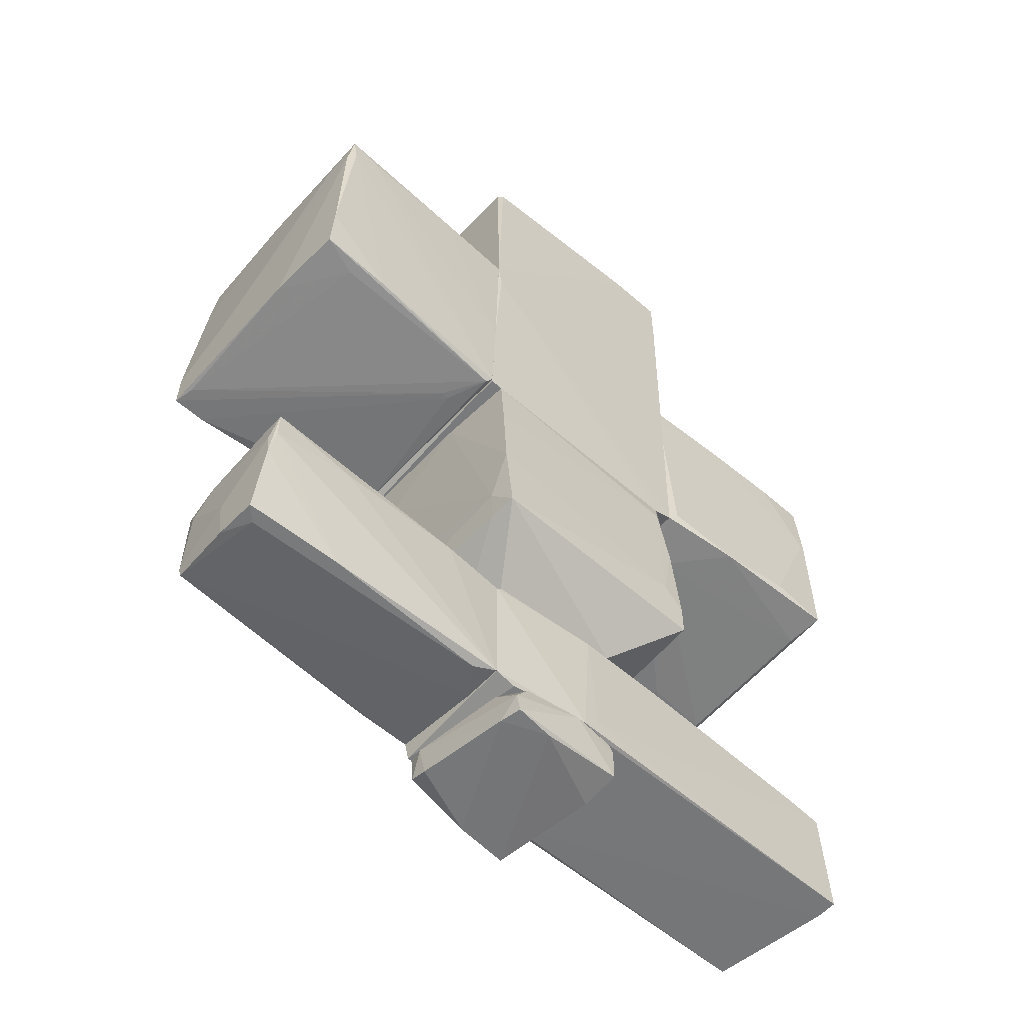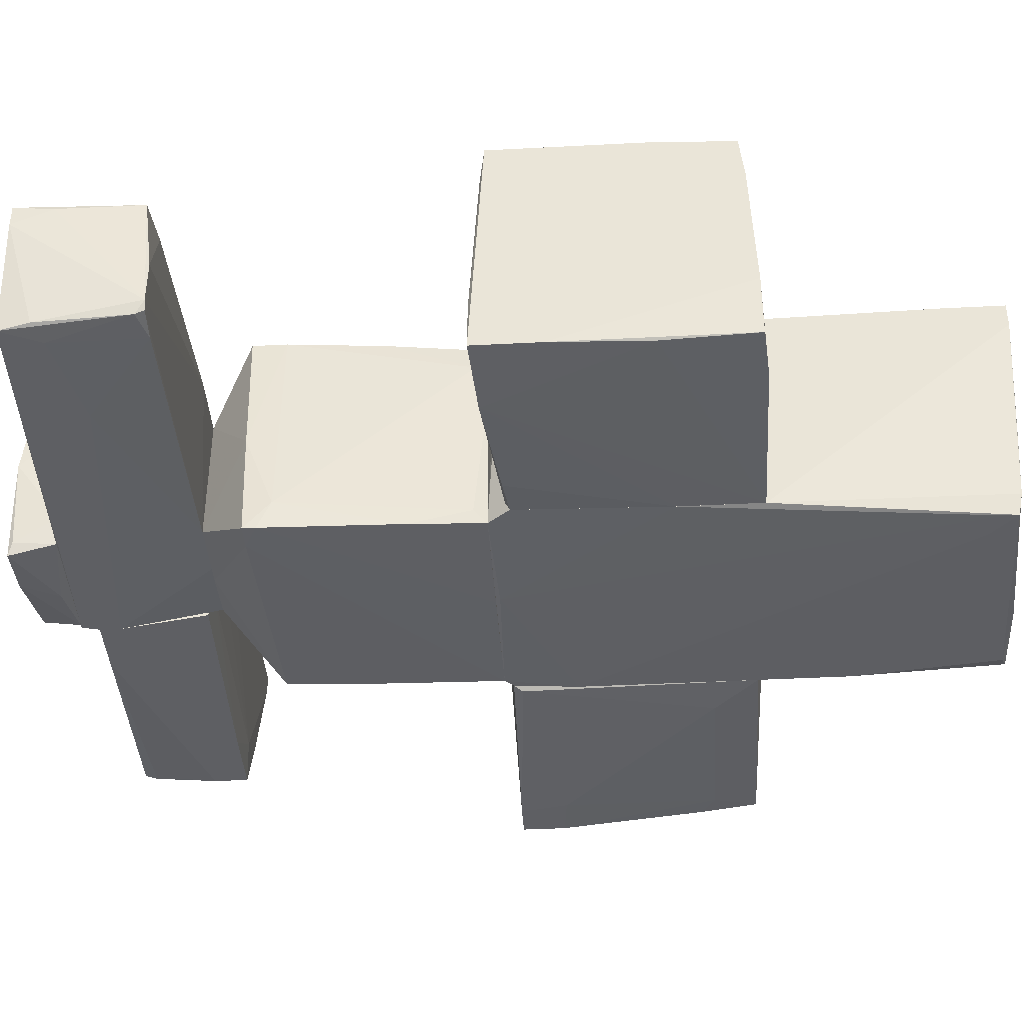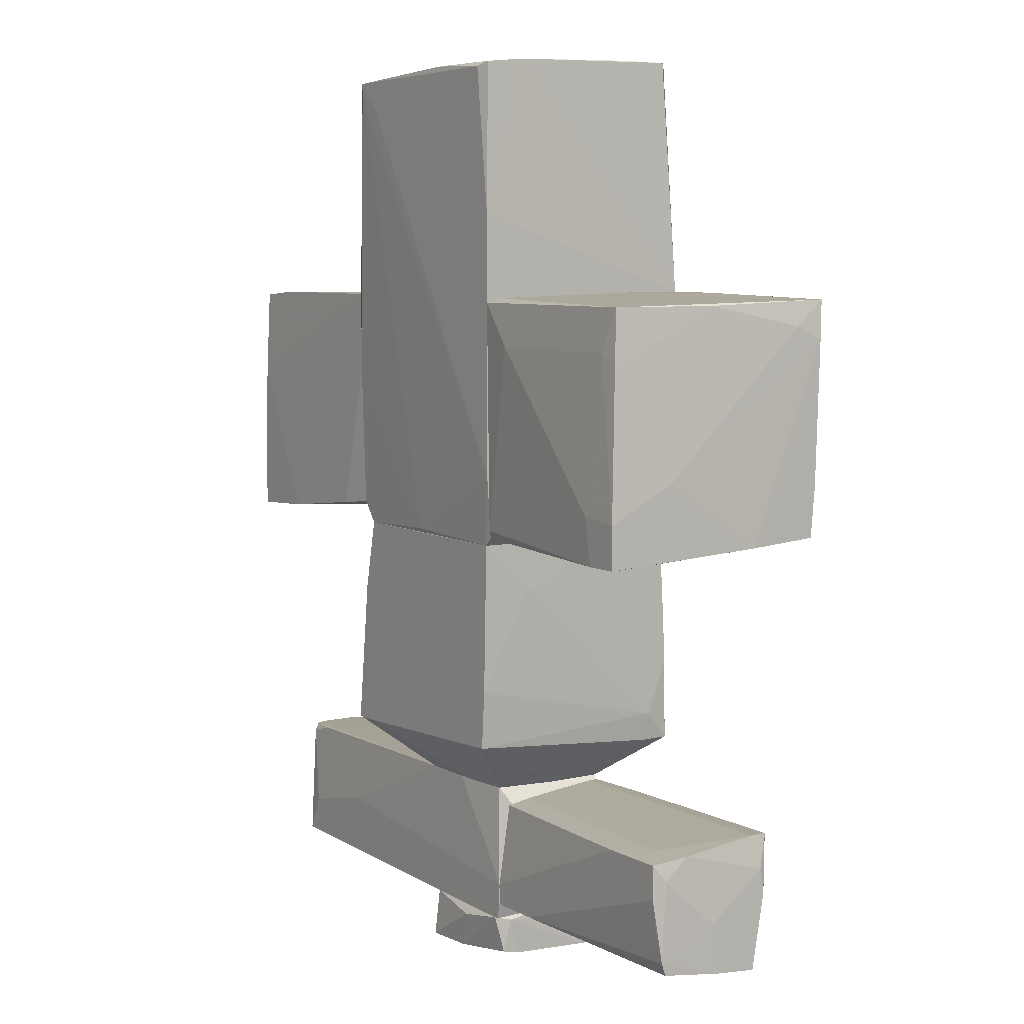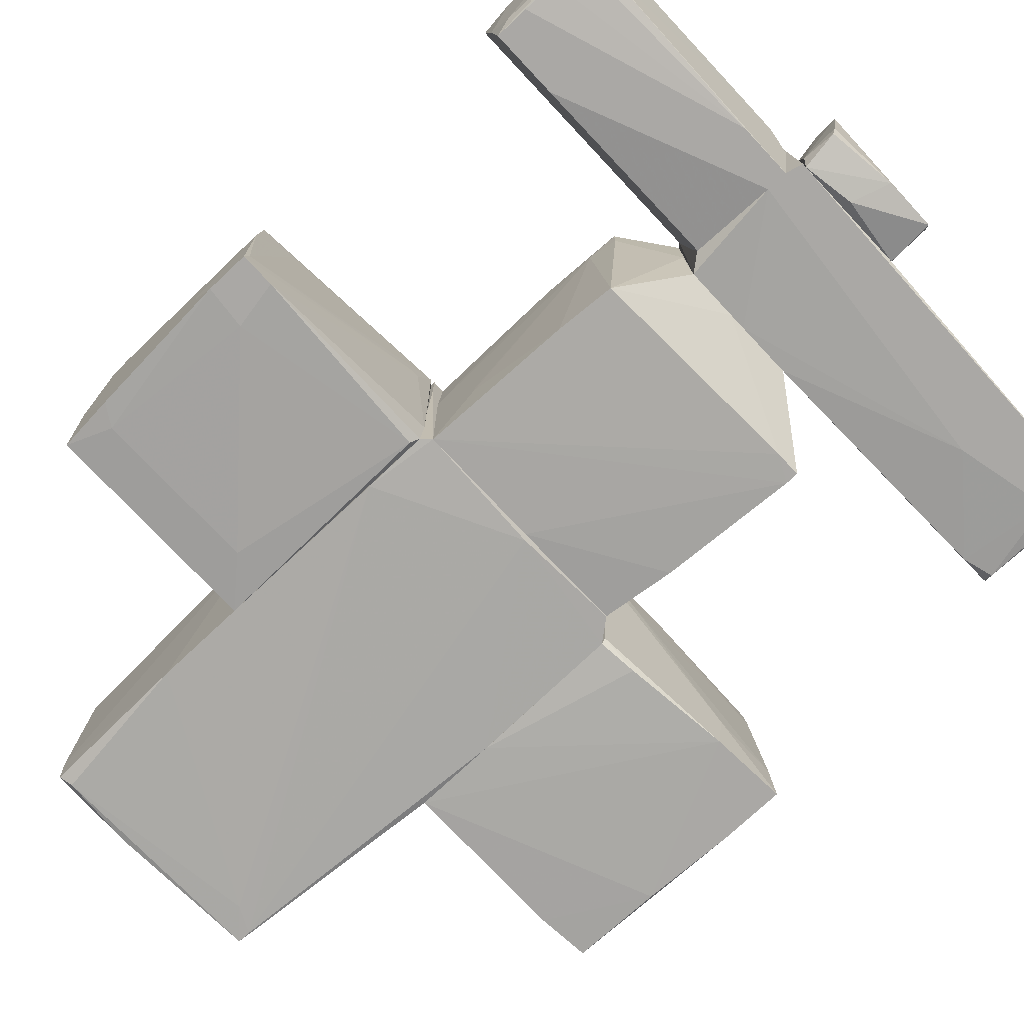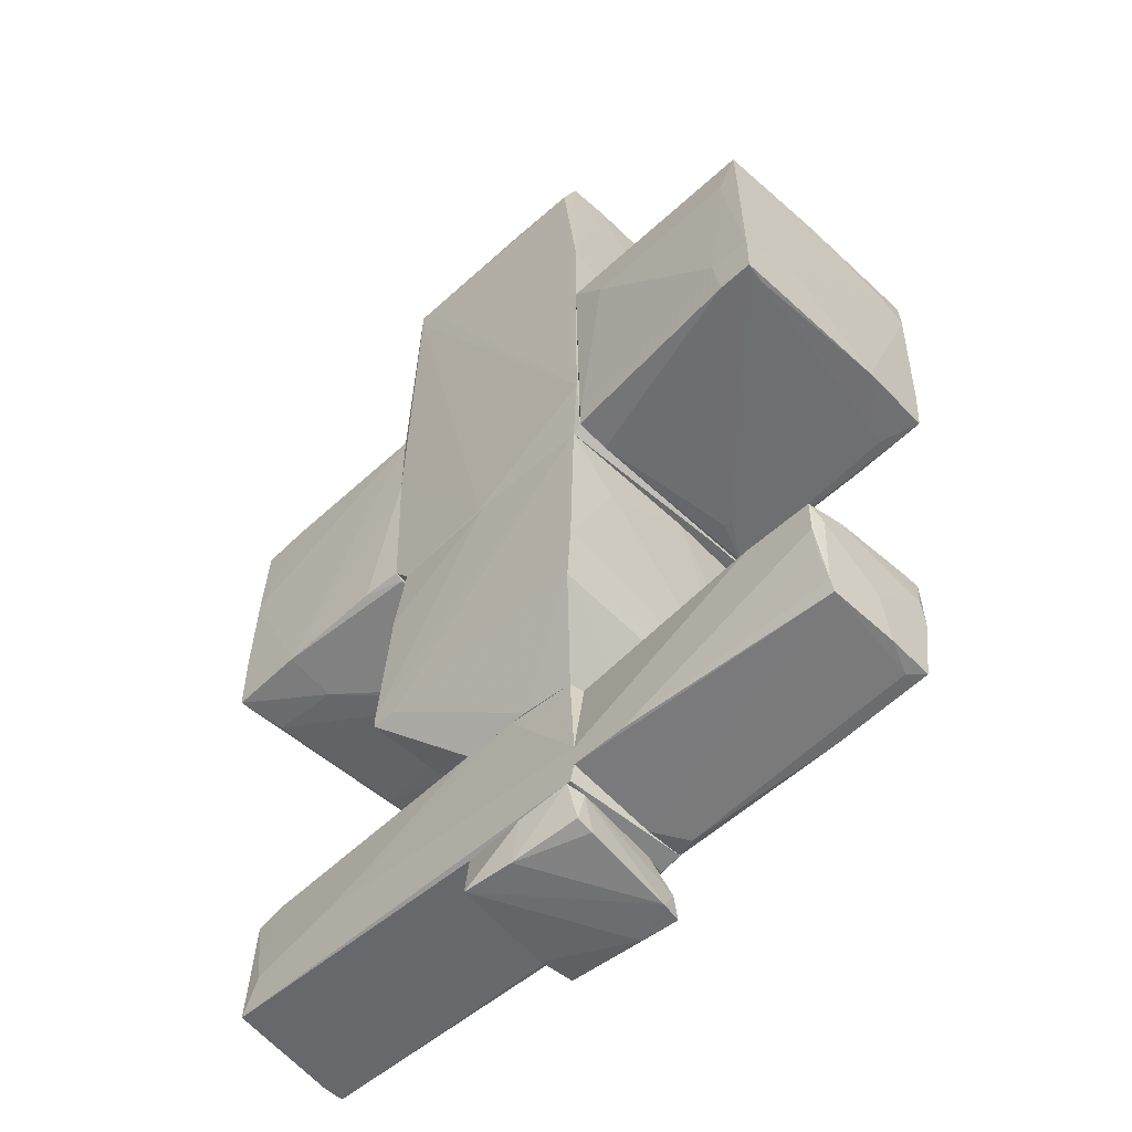
<metadata>
{"format":"obj","ext":"obj","renderer":"f3d","projection":"perspective","resolution":1024,"background":"white","views":[{"elev":-58.0,"azim":-42.1,"up":"+Y"},{"elev":-40.5,"azim":93.7,"up":"+Z"},{"elev":6.9,"azim":-123.8,"up":"+Y"},{"elev":-75.2,"azim":-46.8,"up":"+Z"},{"elev":-53.6,"azim":-135.4,"up":"+Y"}]}
</metadata>
<code>
o convex_0
v -0.5932 -3.971 -0.4944
v 0.531 -3.717 0.5933
v 0.4946 -3.645 0.5933
v 0.4583 -3.645 -0.5307
v 0.4221 -4.044 -0.6032
v -0.4843 -4.08 0.6297
v -0.4843 -3.645 0.3394
v 0.531 -4.007 0.5933
v -0.5568 -3.645 -0.5669
v -0.3393 -3.645 0.557
v 0.531 -4.044 0.2669
v -0.01316 -4.044 -0.5669
v 0.132 -3.645 0.6297
v -0.5932 -3.681 -0.4218
v -0.5205 -4.08 0.4482
v -0.158 -4.08 0.5933
v -0.1217 -3.717 -0.6032
v -0.5932 -4.007 -0.3493
v -0.4843 -3.862 0.5933
v 0.4946 -3.645 -0.2768
v 0.4583 -4.007 -0.4944
f 4 20 21
f 3 4 7
f 7 4 9
f 3 7 10
f 2 8 11
f 1 9 12
f 2 3 13
f 8 2 13
f 6 8 13
f 3 10 13
f 9 1 14
f 7 9 14
f 12 5 15
f 8 6 16
f 5 11 16
f 11 8 16
f 15 5 16
f 6 15 16
f 4 5 17
f 9 4 17
f 5 12 17
f 12 9 17
f 1 12 18
f 14 1 18
f 12 15 18
f 15 14 18
f 10 7 19
f 6 13 19
f 13 10 19
f 7 14 19
f 15 6 19
f 14 15 19
f 3 2 20
f 4 3 20
f 2 11 20
f 20 11 21
f 5 4 21
f 11 5 21
o convex_1
v -1.79 2.012 1.065
v -1.355 -0.1274 0.557
v -1.282 -0.1274 0.557
v -1.101 1.976 -1.002
v -3.059 -0.09097 -1.111
v -2.986 2.012 1.101
v -2.95 1.975 -1.002
v -3.022 0.01786 0.9922
v -1.101 -0.05455 -0.9656
v -1.101 2.048 1.029
v -1.101 -0.09097 0.9558
v -3.022 1.794 0.8109
v -2.696 0.3079 -1.111
v -1.21 2.048 0.4119
v -1.137 0.01786 -1.002
v -3.059 -0.01835 0.3396
v -3.059 0.2717 -1.111
v -1.427 1.613 -1.038
v -1.101 2.012 -0.8569
v -1.101 -0.09097 -0.6755
v -2.95 1.794 1.101
v -1.137 -0.1274 0.9196
v -3.022 0.4532 1.029
v -2.986 1.504 -1.038
v -2.769 -0.09097 -1.111
v -1.681 2.048 0.9558
v -3.059 0.5618 -0.5306
v -3.022 1.685 1.064
v -1.101 0.743 0.9922
v -2.261 2.012 -0.2766
v -2.406 -0.01835 0.9922
v -3.022 -0.09097 -0.9294
v -2.805 1.613 -1.038
v -2.696 -0.01835 0.8835
v -2.986 1.975 -0.05926
v -2.732 1.939 1.101
f 32 50 57
f 24 23 26
f 27 22 31
f 30 31 32
f 25 30 36
f 34 26 38
f 26 37 38
f 25 36 39
f 36 34 39
f 25 28 40
f 30 25 40
f 31 30 40
f 35 31 40
f 30 32 41
f 23 24 43
f 24 41 43
f 41 32 43
f 37 29 44
f 42 27 44
f 24 26 46
f 26 34 46
f 36 30 46
f 34 36 46
f 41 24 46
f 30 41 46
f 27 31 47
f 31 35 47
f 38 37 48
f 45 38 48
f 27 33 49
f 44 27 49
f 37 44 49
f 33 48 49
f 48 37 49
f 31 22 50
f 32 31 50
f 28 27 51
f 40 28 51
f 35 40 51
f 27 47 51
f 47 35 51
f 32 42 52
f 29 43 52
f 43 32 52
f 44 29 52
f 42 44 52
f 26 23 53
f 37 26 53
f 23 43 53
f 28 25 54
f 34 38 54
f 39 34 54
f 25 39 54
f 45 28 54
f 38 45 54
f 29 37 55
f 43 29 55
f 37 53 55
f 53 43 55
f 27 28 56
f 33 27 56
f 28 45 56
f 48 33 56
f 45 48 56
f 22 27 57
f 27 42 57
f 42 32 57
f 50 22 57
o convex_2
v -1.174 -2.484 0.5571
v -2.914 -2.883 -0.567
v -2.914 -3.173 -0.5306
v -0.6296 -3.5 -0.567
v -2.986 -3.645 0.4484
v -0.6296 -3.608 0.5208
v -0.6296 -2.593 -0.458
v -2.95 -2.484 0.5934
v -2.914 -2.593 -0.567
v -2.95 -3.536 -0.4582
v -0.6296 -2.484 0.5208
v -0.811 -3.645 0.4484
v -2.986 -2.992 0.5571
v -2.66 -2.557 -0.3493
v -2.333 -2.593 -0.567
v -2.95 -2.738 -0.4582
v -2.261 -2.593 0.5934
v -0.6296 -3.318 -0.567
v -2.986 -3.608 0.08557
v -2.95 -2.484 0.4484
v -0.6296 -2.521 0.08557
v -2.95 -2.738 0.5934
v -1.101 -3.5 -0.567
v -2.188 -3.645 0.4846
v -2.986 -2.775 0.5207
v -2.95 -3.427 -0.4944
v -2.877 -3.645 0.3395
v -0.6296 -2.484 0.4482
v -2.986 -3.173 0.01322
v -0.6296 -2.557 -0.2405
v -0.6296 -3.608 0.1945
v -2.95 -2.557 -0.2405
f 73 86 89
f 63 61 64
f 61 59 66
f 58 63 68
f 63 64 68
f 65 58 68
f 61 66 72
f 66 71 72
f 63 58 74
f 58 65 74
f 64 61 75
f 61 72 75
f 72 64 75
f 62 70 76
f 65 68 77
f 68 64 78
f 65 70 79
f 63 74 79
f 74 65 79
f 60 59 80
f 59 61 80
f 61 67 80
f 69 63 81
f 62 69 81
f 70 62 81
f 63 79 81
f 79 70 81
f 70 65 82
f 76 70 82
f 65 77 82
f 59 60 83
f 66 59 83
f 73 66 83
f 67 76 83
f 60 80 83
f 80 67 83
f 69 62 84
f 67 69 84
f 62 76 84
f 76 67 84
f 77 68 85
f 71 77 85
f 68 78 85
f 78 71 85
f 76 82 86
f 73 83 86
f 83 76 86
f 64 72 87
f 72 71 87
f 78 64 87
f 71 78 87
f 61 63 88
f 67 61 88
f 63 69 88
f 69 67 88
f 71 66 89
f 66 73 89
f 77 71 89
f 82 77 89
f 86 82 89
o convex_3
v 0.3499 -3.536 0.6297
v -0.6294 -3.5 -0.567
v -0.6294 -3.318 -0.567
v 2.96 -3.318 -0.5305
v -0.5928 -2.448 0.5208
v 3.033 -2.557 0.5934
v 0.5309 -2.448 -0.5307
v 3.069 -3.572 0.5934
v 2.96 -2.485 -0.4582
v -0.6294 -3.608 0.5208
v 2.924 -3.572 -0.567
v -0.5204 -2.448 -0.4943
v -0.5928 -3.645 -0.567
v 1.039 -2.448 0.5934
v 0.4947 -3.645 0.5934
v 2.779 -3.246 -0.567
v -0.6294 -2.593 -0.4218
v 0.4585 -3.645 -0.5307
v 2.996 -2.485 -0.3855
v 0.3137 -2.448 0.5934
v 0.2051 -3.645 0.6297
v 2.96 -2.557 -0.4943
v 2.996 -2.485 -0.023
v -0.6294 -2.484 0.5208
v 3.069 -3.572 0.4119
v 1.981 -3.064 -0.567
v -0.4477 -3.645 0.5208
v 2.67 -2.521 0.5934
v 0.05992 -2.448 -0.5307
v 3.069 -3.246 0.557
v 2.706 -2.485 -0.4943
f 105 115 120
f 95 90 97
f 92 91 99
f 91 92 100
f 94 96 101
f 99 91 102
f 91 100 102
f 96 94 103
f 100 92 105
f 92 99 106
f 101 92 106
f 102 100 107
f 104 102 107
f 98 96 108
f 96 103 108
f 90 103 109
f 103 94 109
f 97 90 110
f 104 97 110
f 102 104 110
f 90 109 110
f 93 100 111
f 100 105 111
f 108 93 111
f 98 108 111
f 95 108 112
f 108 103 112
f 94 101 113
f 106 99 113
f 101 106 113
f 109 94 113
f 99 110 113
f 110 109 113
f 100 93 114
f 97 104 114
f 107 100 114
f 104 107 114
f 93 108 114
f 105 92 115
f 99 102 116
f 110 99 116
f 102 110 116
f 90 95 117
f 103 90 117
f 95 112 117
f 112 103 117
f 92 101 118
f 101 96 118
f 115 92 118
f 96 115 118
f 95 97 119
f 108 95 119
f 97 114 119
f 114 108 119
f 96 98 120
f 98 111 120
f 111 105 120
f 115 96 120
o convex_4
v 1.365 -0.09095 0.4119
v 2.997 1.25 1.065
v 2.96 1.25 1.065
v 2.525 2.012 -0.9657
v 2.997 -0.1274 -1.002
v 1.111 2.012 -0.9657
v 1.111 1.939 0.9195
v 1.111 0.05418 -0.9295
v 2.997 -0.01849 1.065
v 1.111 -0.05451 0.9558
v 2.997 1.939 0.6656
v 2.96 1.976 -0.9657
v 2.997 1.903 1.028
v 1.184 0.01795 0.9922
v 2.344 -0.09095 -1.002
v 1.184 1.939 0.9558
v 1.147 2.012 -0.313
v 2.96 1.214 -1.002
v 2.997 1.976 -0.4581
v 2.96 -0.1274 -0.5669
v 1.836 -0.05451 1.028
v 1.111 0.01795 -0.8568
v 1.438 0.01795 -0.9657
v 1.873 1.939 0.9922
v 2.489 0.05397 1.065
v 2.38 -0.1274 -0.5307
v 2.96 -0.05472 0.7383
v 1.401 -0.09095 0.557
v 1.111 1.323 -0.9657
v 1.111 1.794 0.9558
v 1.111 -0.05451 0.2668
v 2.997 0.4167 -1.002
v 2.562 1.903 1.028
f 133 144 153
f 127 126 128
f 122 123 129
f 125 122 129
f 127 128 130
f 123 122 133
f 122 131 133
f 124 126 137
f 126 127 137
f 131 124 137
f 127 136 137
f 126 124 138
f 124 132 138
f 125 135 138
f 135 126 138
f 122 125 139
f 124 131 139
f 131 122 139
f 132 124 139
f 125 129 140
f 134 130 141
f 130 128 142
f 135 142 143
f 142 128 143
f 133 131 144
f 131 137 144
f 137 136 144
f 129 123 145
f 141 129 145
f 134 141 145
f 135 125 146
f 125 140 146
f 121 142 146
f 142 135 146
f 140 129 147
f 129 141 147
f 147 141 148
f 130 121 148
f 141 130 148
f 121 146 148
f 146 140 148
f 140 147 148
f 128 126 149
f 126 135 149
f 135 143 149
f 143 128 149
f 127 130 150
f 130 134 150
f 136 127 150
f 123 144 150
f 144 136 150
f 145 123 150
f 134 145 150
f 121 130 151
f 130 142 151
f 142 121 151
f 138 132 152
f 125 138 152
f 139 125 152
f 132 139 152
f 123 133 153
f 144 123 153
o convex_5
v 1.002 -0.6353 0.3757
v -1.028 -0.5626 -0.5305
v -1.028 -0.5626 -0.4581
v -0.5931 -2.448 0.01334
v 1.111 -2.013 -1.002
v 1.002 -2.085 1.065
v -0.9919 -0.1274 0.9558
v 0.966 -0.1274 -0.9295
v -0.9556 -1.94 -0.9657
v -0.9556 -2.085 1.065
v 0.9298 -0.1274 0.956
v -1.028 -0.1274 -0.9657
v 0.5308 -2.448 -0.5307
v 0.5308 -2.448 0.5934
v -0.5207 -2.448 -0.4943
v -0.5931 -2.448 0.5208
v 0.966 -0.9615 1.028
v -0.9919 -1.832 0.8471
v 1.038 -0.7441 -0.9657
v 1.111 -1.795 -0.7482
v -1.028 -0.1274 0.3031
v 1.002 -0.2364 -0.8206
v 1.002 -1.795 1.065
v 0.02341 -0.1274 -0.9657
v -0.9919 -1.433 -0.9657
v 0.8933 -0.3089 0.9922
v -0.9919 -1.36 1.028
v 0.8933 -2.013 -1.002
v 0.966 -0.2364 0.7383
v 1.075 -2.049 -0.05929
v 0.8209 -1.614 1.065
v -0.08528 -2.448 -0.5307
v -0.9919 -0.6715 0.9922
v -0.9556 -2.085 0.8109
v 1.111 -1.904 -1.002
v 0.966 -0.1274 0.4119
f 182 173 189
f 161 160 164
f 155 156 165
f 160 161 165
f 159 163 167
f 157 166 167
f 157 162 168
f 166 157 168
f 163 157 169
f 157 167 169
f 167 163 169
f 156 155 171
f 165 156 174
f 160 165 174
f 156 171 174
f 172 161 175
f 173 172 175
f 163 159 176
f 173 154 176
f 165 161 177
f 161 172 177
f 155 165 178
f 171 155 178
f 162 171 178
f 164 160 179
f 170 164 179
f 171 163 180
f 174 171 180
f 158 166 181
f 162 178 181
f 178 165 181
f 164 170 182
f 154 173 182
f 176 154 182
f 170 176 182
f 166 158 183
f 159 167 183
f 167 166 183
f 158 173 183
f 176 159 183
f 173 176 183
f 163 176 184
f 176 170 184
f 170 179 184
f 180 163 184
f 168 162 185
f 166 168 185
f 181 166 185
f 162 181 185
f 160 174 186
f 179 160 186
f 174 180 186
f 184 179 186
f 180 184 186
f 162 157 187
f 157 163 187
f 171 162 187
f 163 171 187
f 173 158 188
f 172 173 188
f 165 177 188
f 177 172 188
f 158 181 188
f 181 165 188
f 161 164 189
f 175 161 189
f 173 175 189
f 164 182 189
o convex_6
v 1.002 4.006 -0.3493
v -1.101 -0.1274 0.6296
v -1.101 -0.1274 0.9559
v 1.111 -0.05451 0.9559
v 0.9661 -0.1274 -0.9295
v -1.064 4.006 -0.9655
v -0.9919 4.079 0.9559
v -1.101 -0.05451 -0.9655
v 1.111 4.079 1.029
v 0.9297 3.934 -1.038
v 1.111 2.012 -0.9657
v -1.101 2.048 1.029
v 1.111 0.05419 -0.9295
v -1.101 0.4894 -1.002
v -1.101 2.737 -1.002
v 0.9297 -0.1274 0.9559
v -1.028 -0.1274 -0.9655
v -1.064 4.042 -0.603
v 0.05951 -0.09074 -0.9657
v -1.028 4.079 0.9195
v 1.111 4.079 0.8108
v -0.3393 4.006 -1.002
v 1.111 3.571 1.029
v 0.6034 4.079 1.029
v -1.064 1.831 1.029
v 0.9661 3.969 -0.8569
v -0.9557 3.969 -1.002
v -1.028 4.079 0.5207
v 0.7121 3.716 -1.038
v 0.9297 3.825 -1.038
v 1.075 4.079 0.7384
v 1.111 1.323 -0.9657
v -1.101 0.7793 0.9921
v 1.111 -0.05451 0.3032
f 194 202 223
f 192 191 194
f 191 192 197
f 198 193 200
f 197 192 201
f 200 193 202
f 197 201 203
f 203 201 204
f 194 193 205
f 192 194 205
f 194 191 206
f 191 197 206
f 197 203 206
f 204 201 207
f 195 204 207
f 202 194 208
f 194 206 208
f 206 203 208
f 196 198 209
f 201 196 209
f 207 201 209
f 198 200 210
f 209 198 210
f 195 207 211
f 193 198 212
f 198 201 212
f 198 196 213
f 196 201 213
f 201 198 213
f 205 193 214
f 193 212 214
f 212 201 214
f 200 199 215
f 210 200 215
f 190 210 215
f 211 190 215
f 199 211 215
f 204 195 216
f 211 199 216
f 195 211 216
f 207 209 217
f 209 210 217
f 203 204 218
f 204 216 218
f 216 199 218
f 199 200 219
f 208 203 219
f 203 218 219
f 218 199 219
f 210 190 220
f 190 211 220
f 211 207 220
f 207 217 220
f 217 210 220
f 200 202 221
f 202 208 221
f 219 200 221
f 208 219 221
f 201 192 222
f 192 205 222
f 214 201 222
f 205 214 222
f 193 194 223
f 202 193 223

</code>
